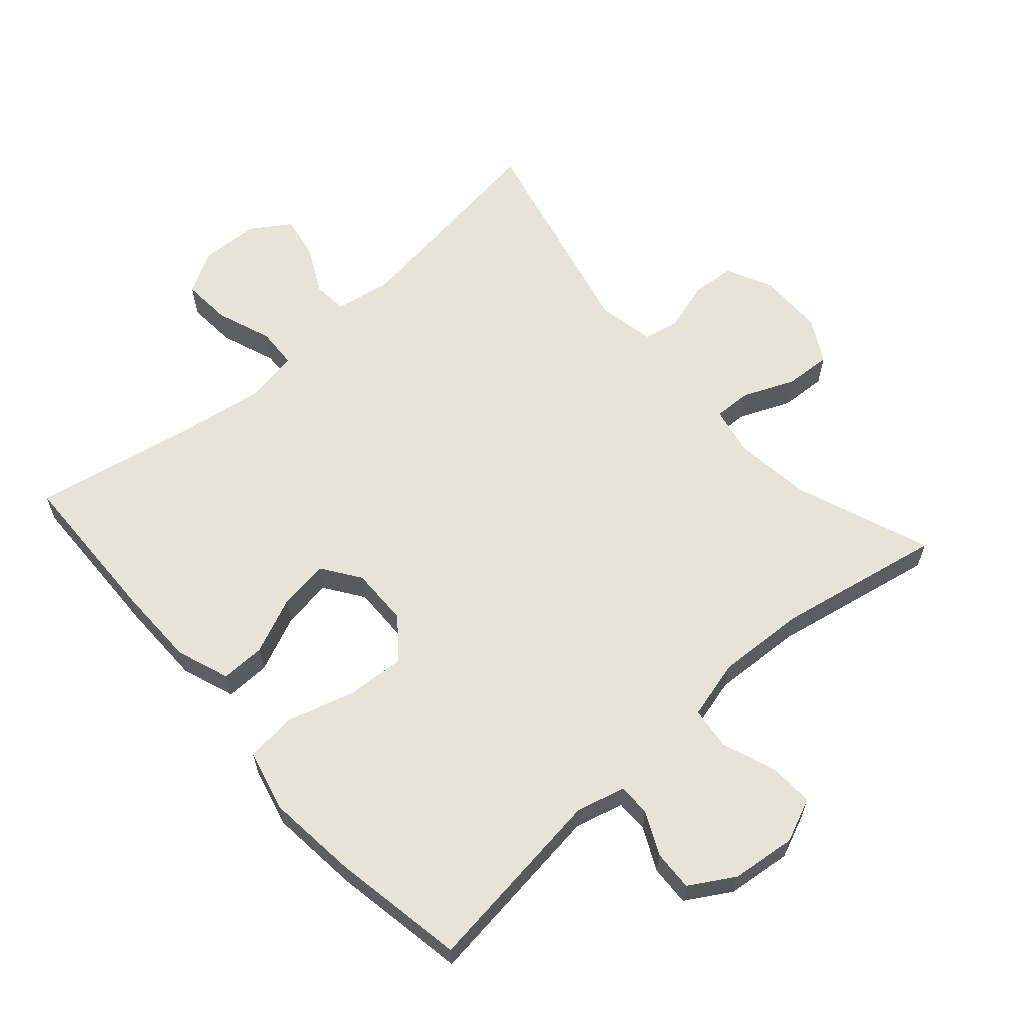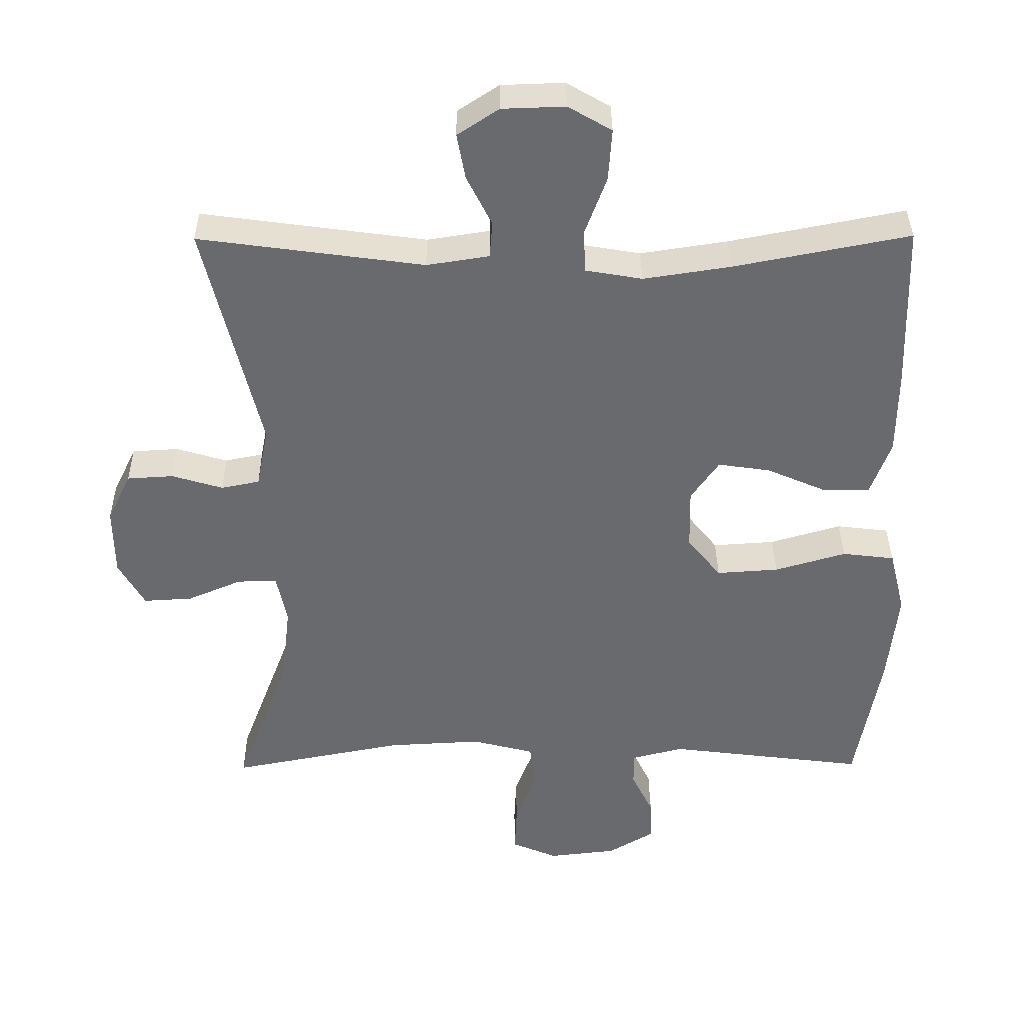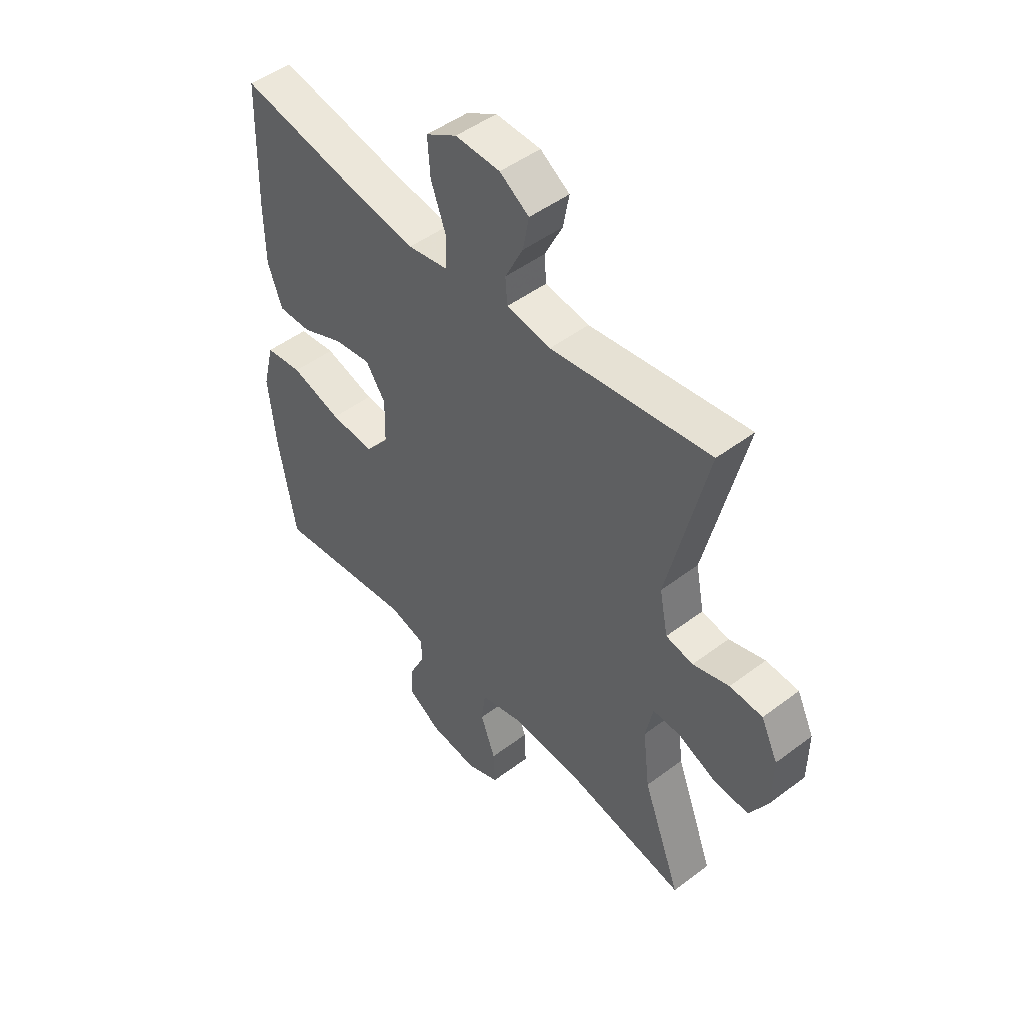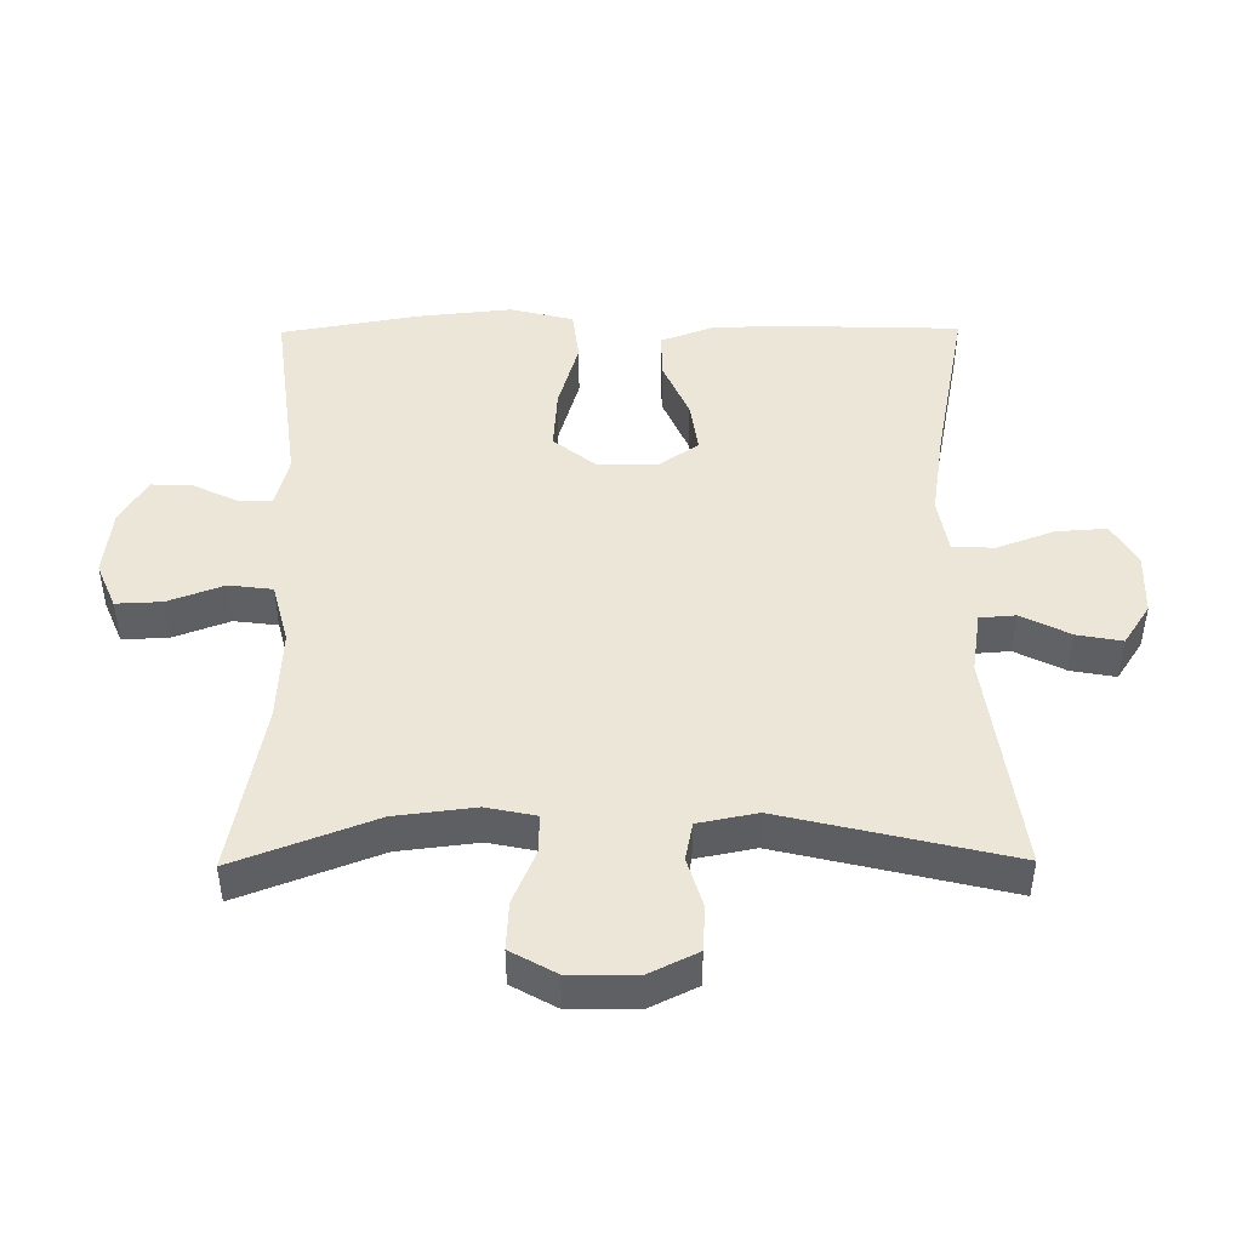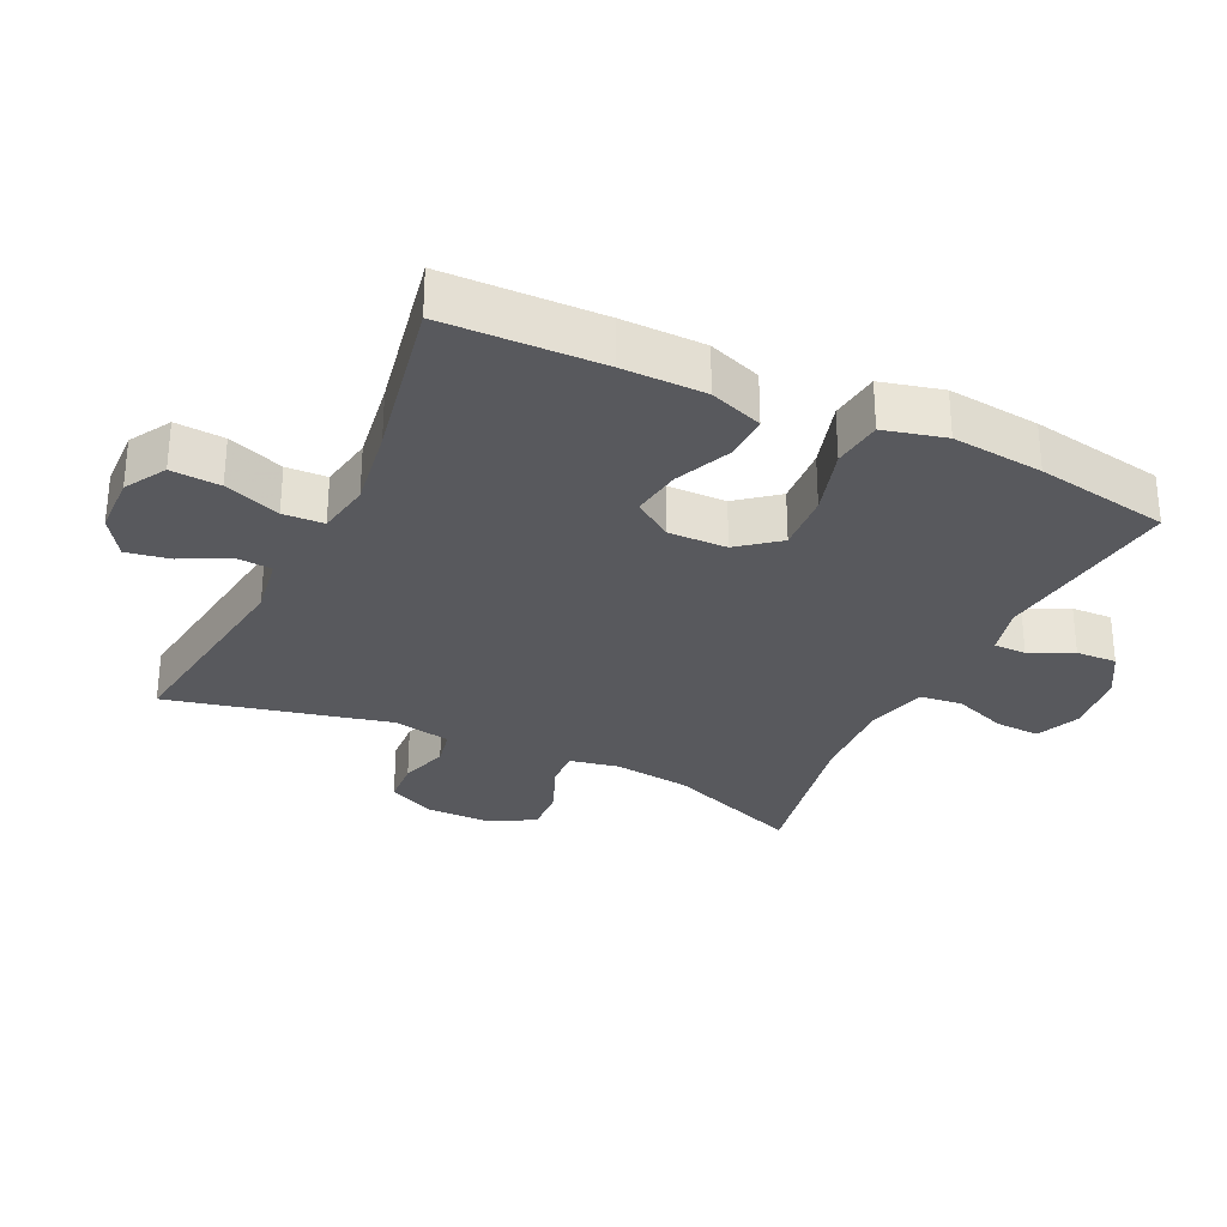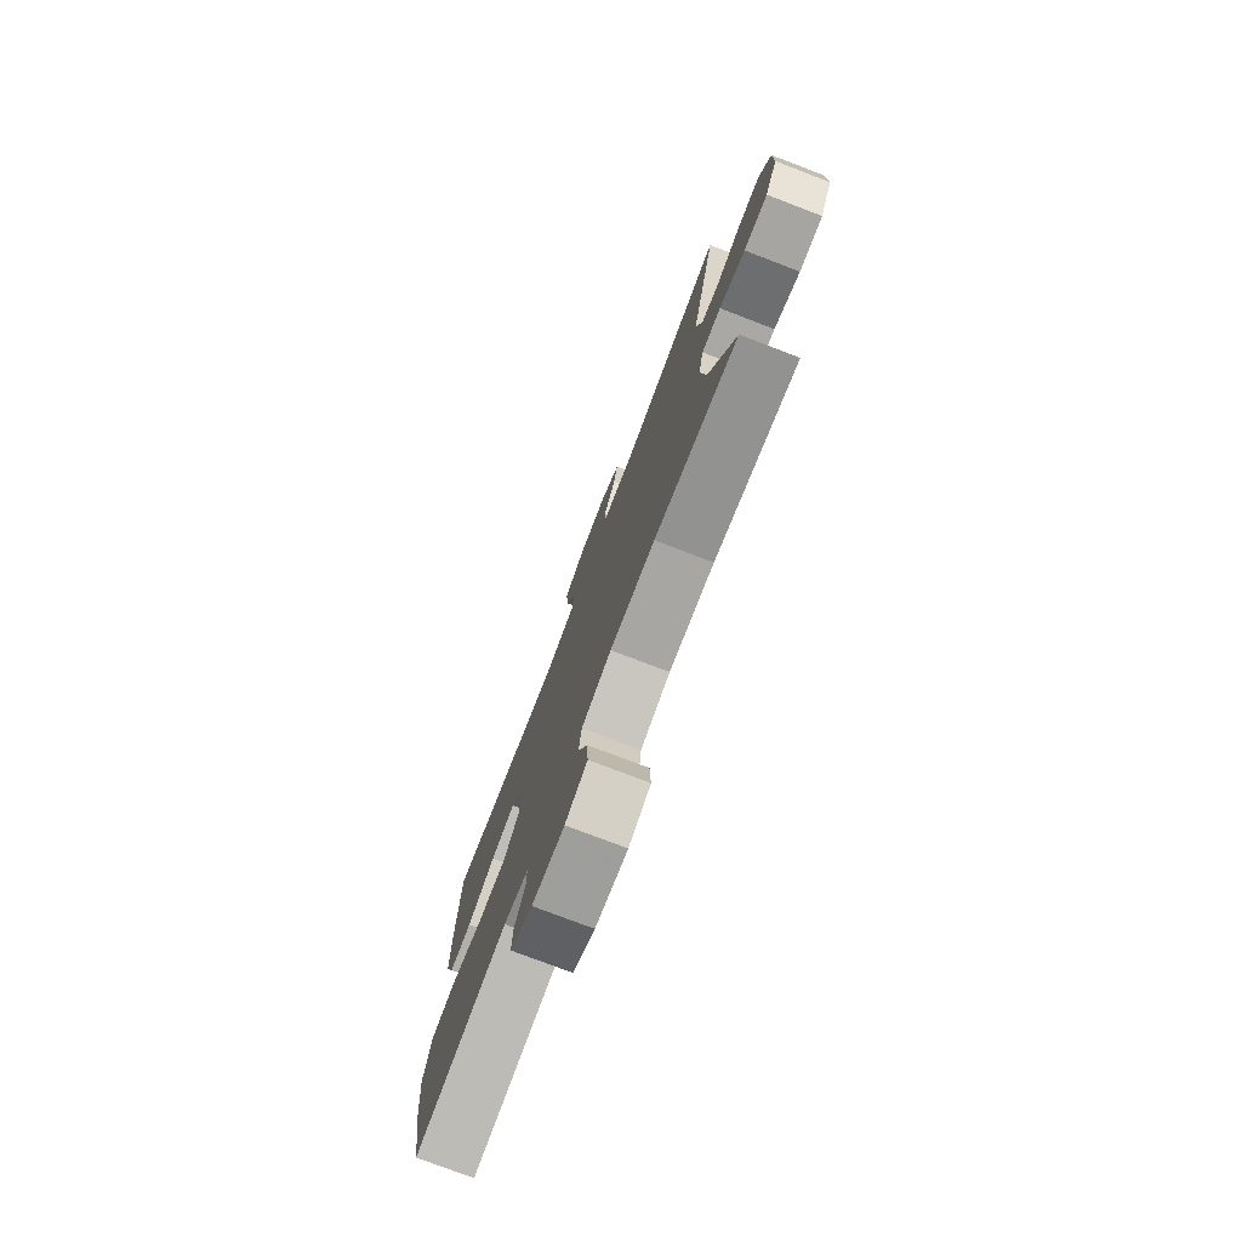
<metadata>
{"format":"obj","ext":"obj","renderer":"f3d","projection":"perspective","resolution":1024,"background":"white","views":[{"elev":61.9,"azim":138.5,"up":"+Y"},{"elev":36.9,"azim":-0.5,"up":"+Z"},{"elev":48.1,"azim":-130.2,"up":"+Z"},{"elev":46.5,"azim":-90.5,"up":"+Y"},{"elev":-30.0,"azim":64.4,"up":"+Y"},{"elev":-77.1,"azim":-110.9,"up":"+Z"}]}
</metadata>
<code>
v 0.5 0.07 0.5
v 0.507 0.07 0.264
v 0.506 0.07 0.14
v 0.477 0.07 0.06
v 0.41 0.07 0.061
v 0.325 0.07 0.098
v 0.25 0.07 0.109
v 0.21 0.07 0.051
v 0.212 0.07 -0.037
v 0.26 0.07 -0.097
v 0.349 0.07 -0.091
v 0.451 0.07 -0.061
v 0.526 0.07 -0.07
v 0.549 0.07 -0.162
v 0.535 0.07 -0.299
v 0.5 0.07 -0.5
v 0.216 0.07 -0.464
v 0.142 0.07 -0.483
v 0.142 0.07 -0.532
v 0.173 0.07 -0.596
v 0.176 0.07 -0.657
v 0.109 0.07 -0.697
v 0.012 0.07 -0.708
v -0.054 0.07 -0.68
v -0.051 0.07 -0.613
v -0.021 0.07 -0.532
v -0.029 0.07 -0.468
v -0.118 0.07 -0.445
v -0.252 0.07 -0.452
v -0.5 0.07 -0.5
v -0.423 0.07 -0.296
v -0.409 0.07 -0.18
v -0.424 0.07 -0.107
v -0.481 0.07 -0.109
v -0.558 0.07 -0.142
v -0.628 0.07 -0.146
v -0.665 0.07 -0.08
v -0.666 0.07 0.019
v -0.632 0.07 0.089
v -0.566 0.07 0.093
v -0.493 0.07 0.071
v -0.438 0.07 0.082
v -0.421 0.07 0.168
v -0.5 0.07 0.5
v -0.179 0.07 0.456
v -0.09 0.07 0.47
v -0.086 0.07 0.522
v -0.122 0.07 0.594
v -0.134 0.07 0.659
v -0.075 0.07 0.698
v 0.015 0.07 0.701
v 0.077 0.07 0.665
v 0.072 0.07 0.591
v 0.041 0.07 0.507
v 0.044 0.07 0.446
v 0.125 0.07 0.432
v 0.249 0.07 0.451
v 0.5 0 0.5
v 0.507 0 0.264
v 0.506 0 0.14
v 0.477 0 0.06
v 0.41 0 0.061
v 0.325 0 0.098
v 0.25 0 0.109
v 0.21 0 0.051
v 0.212 0 -0.037
v 0.26 0 -0.097
v 0.349 0 -0.091
v 0.451 0 -0.061
v 0.526 0 -0.07
v 0.549 0 -0.162
v 0.535 0 -0.299
v 0.5 0 -0.5
v 0.216 0 -0.464
v 0.142 0 -0.483
v 0.142 0 -0.532
v 0.173 0 -0.596
v 0.176 0 -0.657
v 0.109 0 -0.697
v 0.012 0 -0.708
v -0.054 0 -0.68
v -0.051 0 -0.613
v -0.021 0 -0.532
v -0.029 0 -0.468
v -0.118 0 -0.445
v -0.252 0 -0.452
v -0.5 0 -0.5
v -0.423 0 -0.296
v -0.409 0 -0.18
v -0.424 0 -0.107
v -0.481 0 -0.109
v -0.558 0 -0.142
v -0.628 0 -0.146
v -0.665 0 -0.08
v -0.666 0 0.019
v -0.632 0 0.089
v -0.566 0 0.093
v -0.493 0 0.071
v -0.438 0 0.082
v -0.421 0 0.168
v -0.5 0 0.5
v -0.179 0 0.456
v -0.09 0 0.47
v -0.086 0 0.522
v -0.122 0 0.594
v -0.134 0 0.659
v -0.075 0 0.698
v 0.015 0 0.701
v 0.077 0 0.665
v 0.072 0 0.591
v 0.041 0 0.507
v 0.044 0 0.446
v 0.125 0 0.432
v 0.249 0 0.451
f 51 52 53 54
f 51 54 55
f 50 51 55
f 47 48 49 50
f 47 50 55
f 46 47 55
f 45 46 55
f 43 44 45
f 42 43 45 55
f 38 39 40 41
f 38 41 42
f 37 38 42
f 34 35 36 37
f 33 34 37 42
f 32 33 42 55
f 29 30 31
f 28 29 31 32
f 27 28 32 55
f 23 24 25 26
f 19 20 21 22
f 18 19 22 23
f 14 15 16 17
f 14 17 18
f 11 12 13 14
f 10 11 14 18
f 9 10 18 23
f 3 4 5 6
f 3 6 7
f 57 1 2 3
f 56 57 3 7
f 8 9 23 26
f 8 26 27 55
f 7 8 55 56
f 111 110 109 108
f 112 111 108
f 112 108 107
f 107 106 105 104
f 112 107 104
f 112 104 103
f 112 103 102
f 102 101 100
f 112 102 100 99
f 98 97 96 95
f 99 98 95
f 99 95 94
f 94 93 92 91
f 99 94 91 90
f 112 99 90 89
f 88 87 86
f 89 88 86 85
f 112 89 85 84
f 83 82 81 80
f 79 78 77 76
f 80 79 76 75
f 74 73 72 71
f 75 74 71
f 71 70 69 68
f 75 71 68 67
f 80 75 67 66
f 63 62 61 60
f 64 63 60
f 60 59 58 114
f 64 60 114 113
f 83 80 66 65
f 112 84 83 65
f 113 112 65 64
f 1 58 59 2
f 2 59 60 3
f 3 60 61 4
f 4 61 62 5
f 5 62 63 6
f 6 63 64 7
f 7 64 65 8
f 8 65 66 9
f 9 66 67 10
f 10 67 68 11
f 11 68 69 12
f 12 69 70 13
f 13 70 71 14
f 14 71 72 15
f 15 72 73 16
f 16 73 74 17
f 17 74 75 18
f 18 75 76 19
f 19 76 77 20
f 20 77 78 21
f 21 78 79 22
f 22 79 80 23
f 23 80 81 24
f 24 81 82 25
f 25 82 83 26
f 26 83 84 27
f 27 84 85 28
f 28 85 86 29
f 29 86 87 30
f 30 87 88 31
f 31 88 89 32
f 32 89 90 33
f 33 90 91 34
f 34 91 92 35
f 35 92 93 36
f 36 93 94 37
f 37 94 95 38
f 38 95 96 39
f 39 96 97 40
f 40 97 98 41
f 41 98 99 42
f 42 99 100 43
f 43 100 101 44
f 44 101 102 45
f 45 102 103 46
f 46 103 104 47
f 47 104 105 48
f 48 105 106 49
f 49 106 107 50
f 50 107 108 51
f 51 108 109 52
f 52 109 110 53
f 53 110 111 54
f 54 111 112 55
f 55 112 113 56
f 56 113 114 57
f 57 114 58 1

</code>
